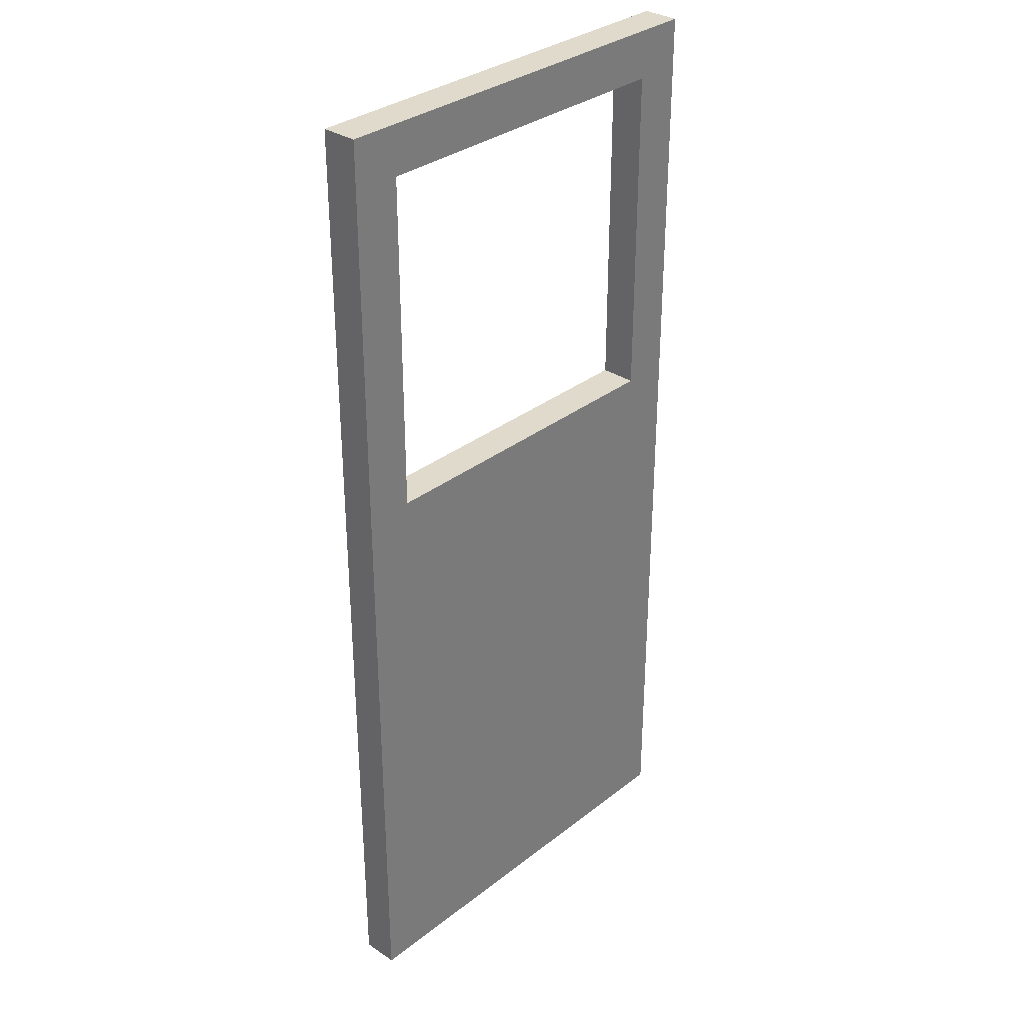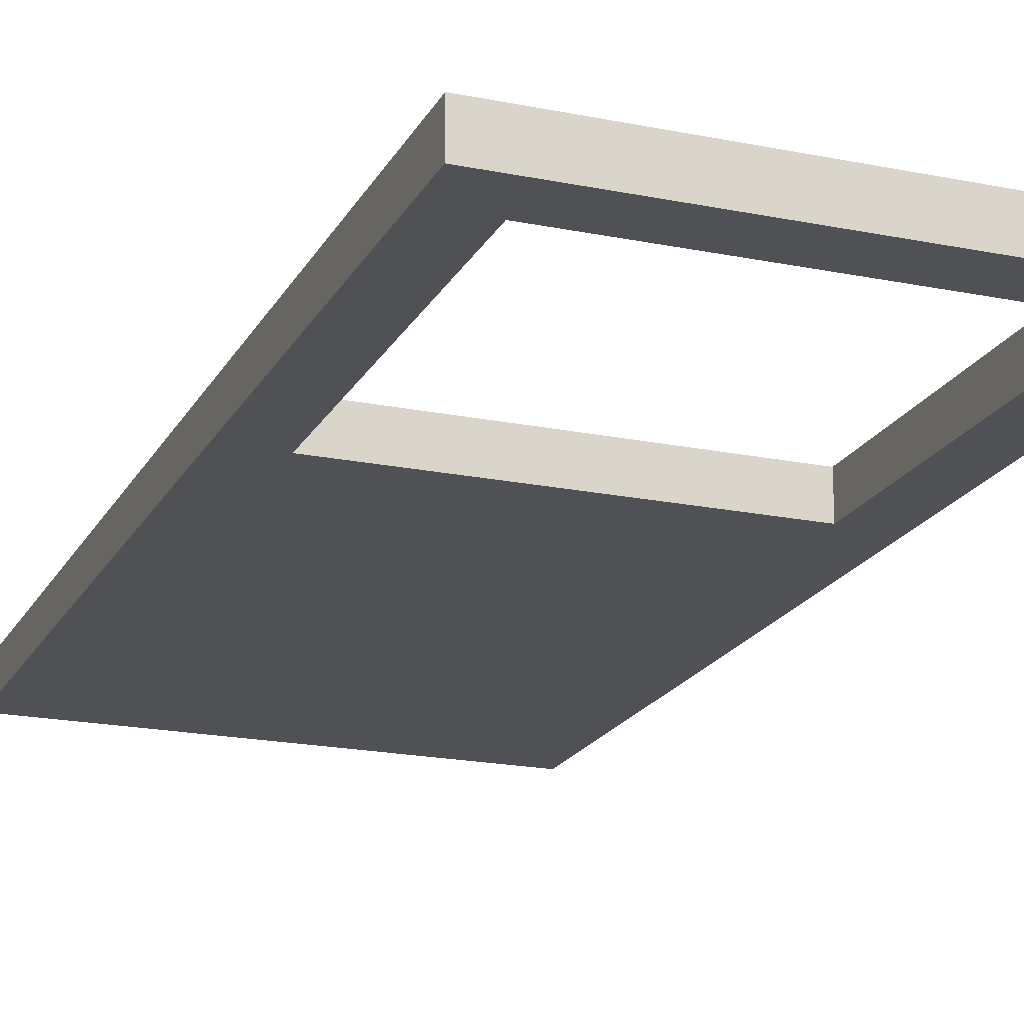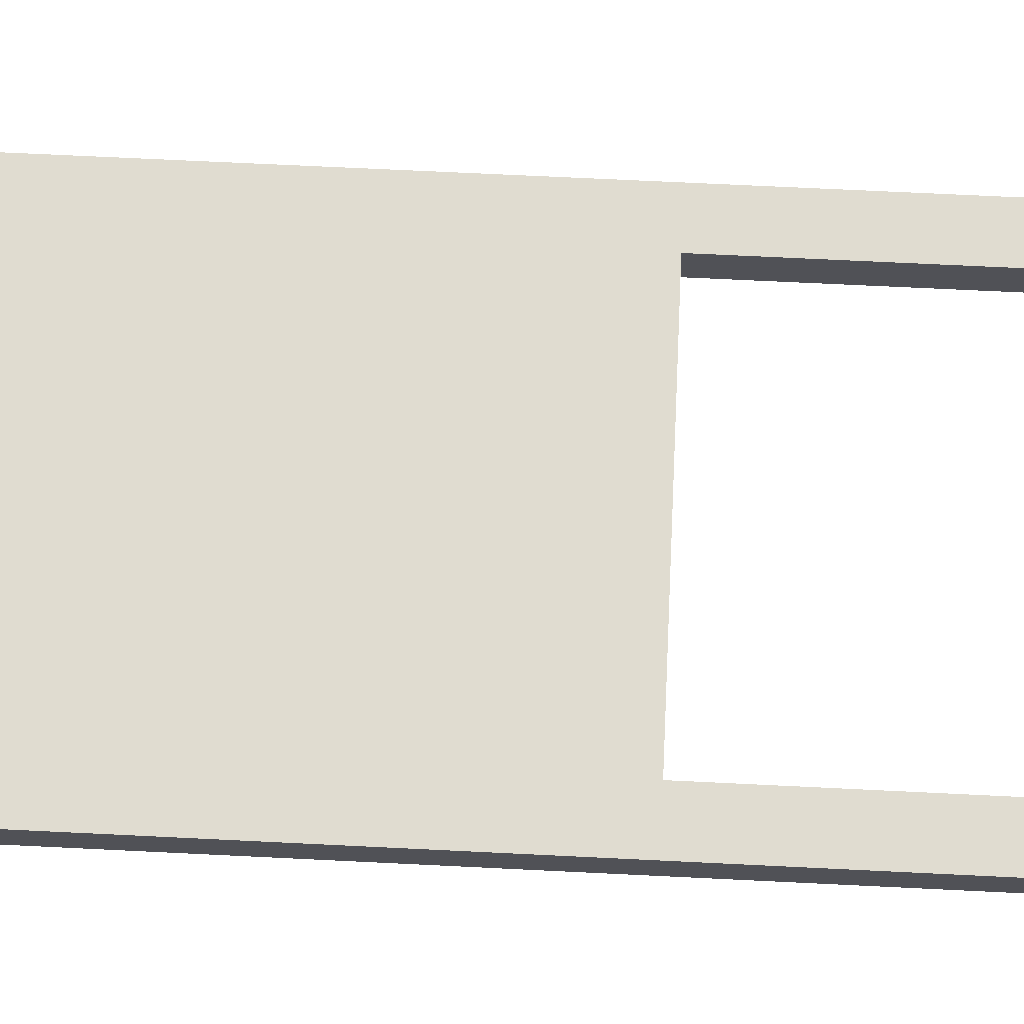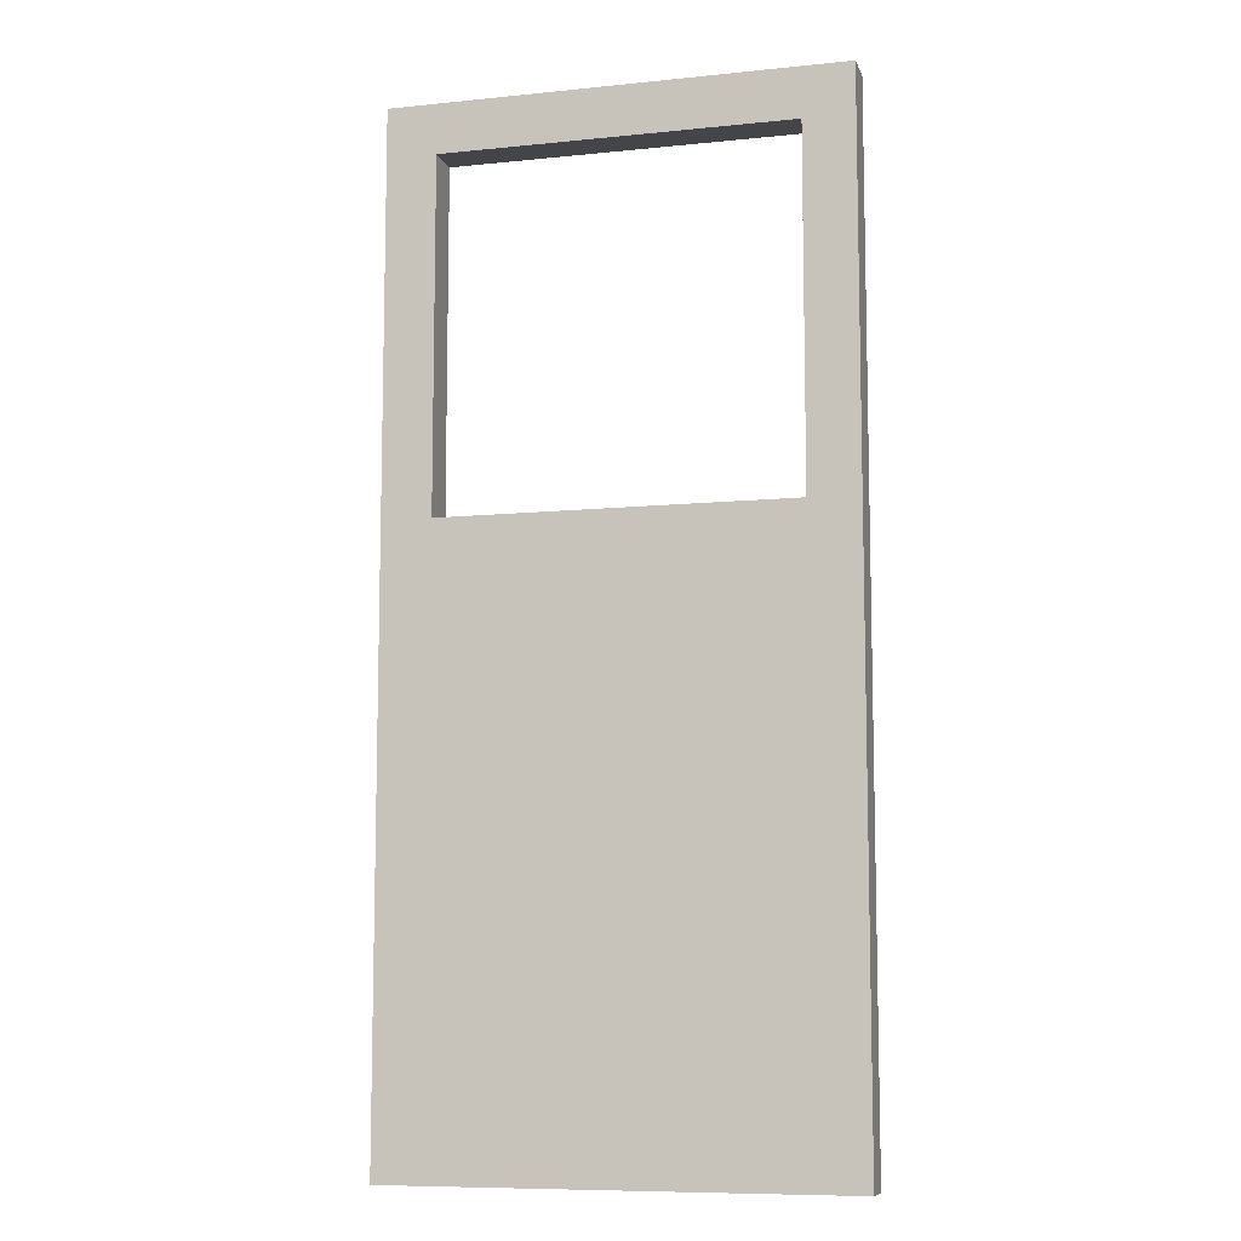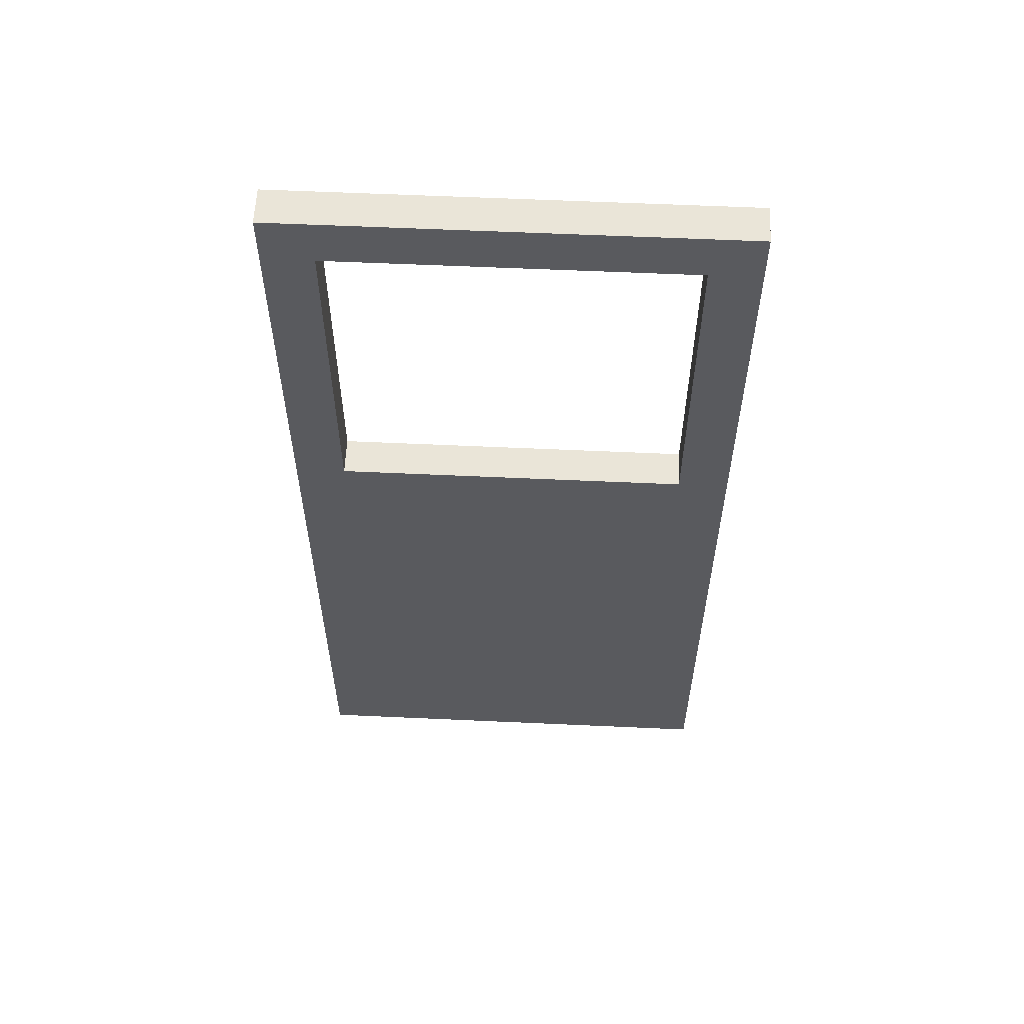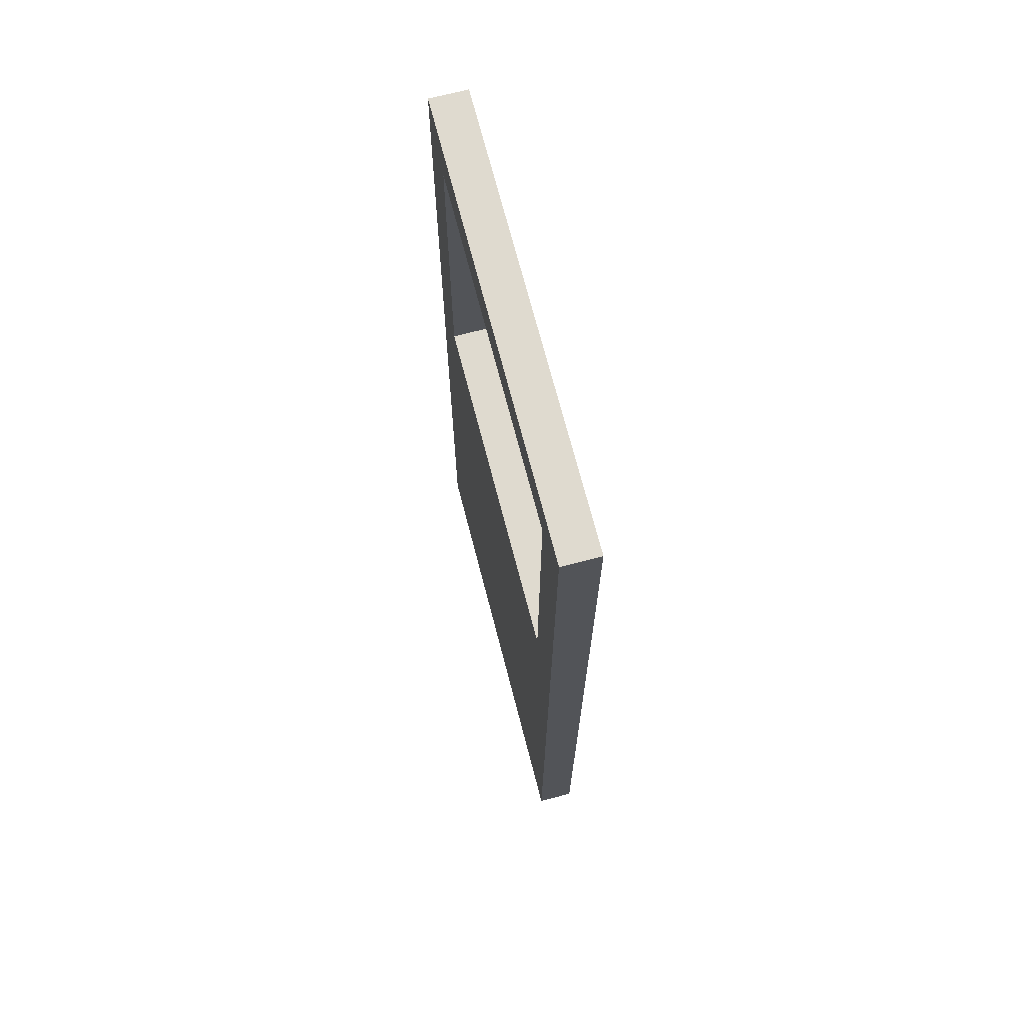
<metadata>
{"format":"obj","ext":"obj","renderer":"f3d","projection":"perspective","resolution":1024,"background":"white","views":[{"elev":32.4,"azim":-47.2,"up":"+Y"},{"elev":-19.5,"azim":159.1,"up":"+Z"},{"elev":69.7,"azim":92.8,"up":"+Z"},{"elev":-9.0,"azim":15.2,"up":"+Y"},{"elev":58.8,"azim":-177.3,"up":"+Y"},{"elev":70.7,"azim":75.5,"up":"+Y"}]}
</metadata>
<code>
o LeftDoor
v -4.95 -3e-06 -0.275
v -4.95 22 -0.275
v -4.95 -3e-06 -1.1
v -4.95 22 -1.1
v 4.95 -3e-06 -0.275
v 4.95 22 -0.275
v 4.95 -3e-06 -1.1
v 4.95 22 -1.1
v -3.85 13.2 -1.1
v -3.85 20.9 -1.1
v 3.85 20.9 -1.1
v 3.85 13.2 -1.1
v -3.85 20.9 -0.275
v 3.85 13.2 -0.275
v 3.85 20.9 -0.275
v -3.85 13.2 -0.275
f 2 3 1
f 7 3 12
f 8 10 4
f 8 5 7
f 1 5 16
f 6 13 15
f 7 1 3
f 4 6 8
f 9 13 16
f 12 15 11
f 9 14 12
f 10 15 13
f 2 4 3
f 12 11 8
f 3 4 9
f 4 10 9
f 12 8 7
f 3 9 12
f 8 11 10
f 8 6 5
f 13 2 16
f 2 1 16
f 5 6 14
f 6 15 14
f 5 14 16
f 6 2 13
f 7 5 1
f 4 2 6
f 9 10 13
f 12 14 15
f 9 16 14
f 10 11 15

</code>
